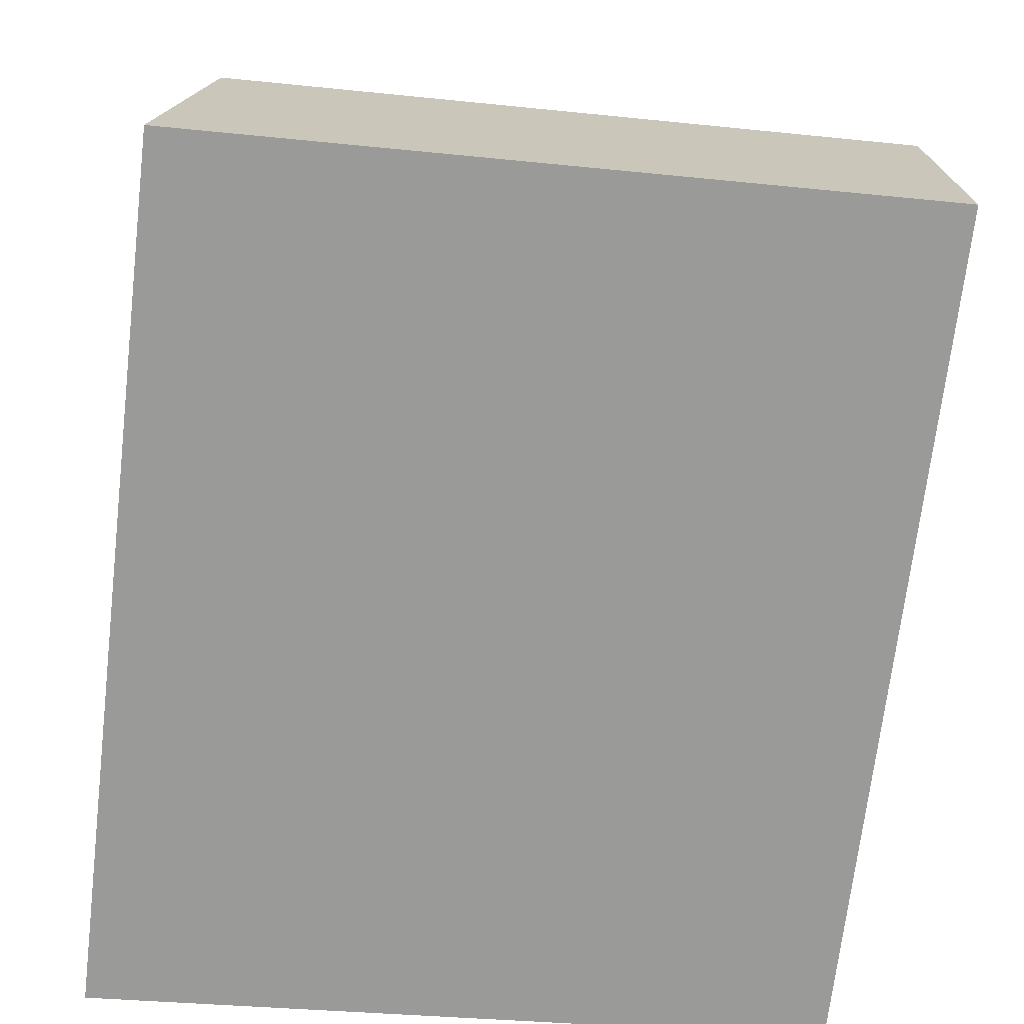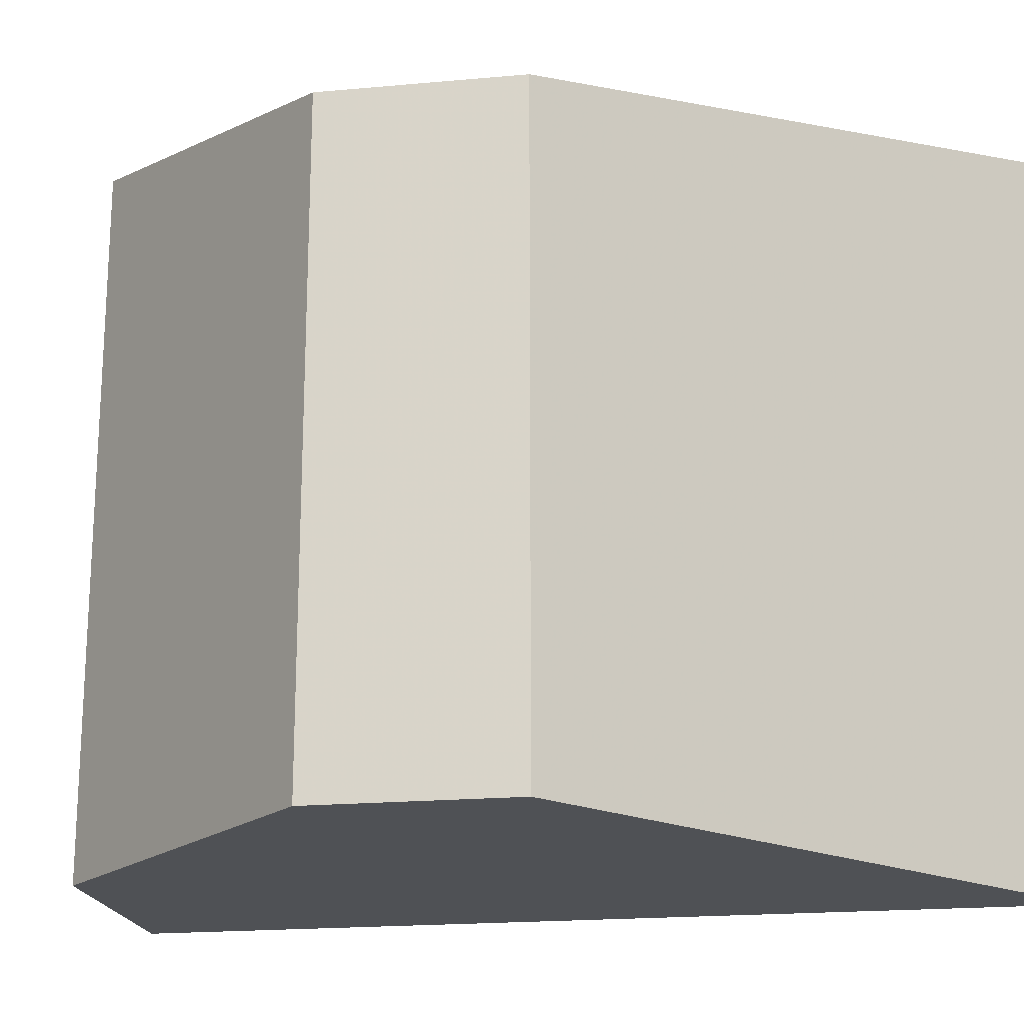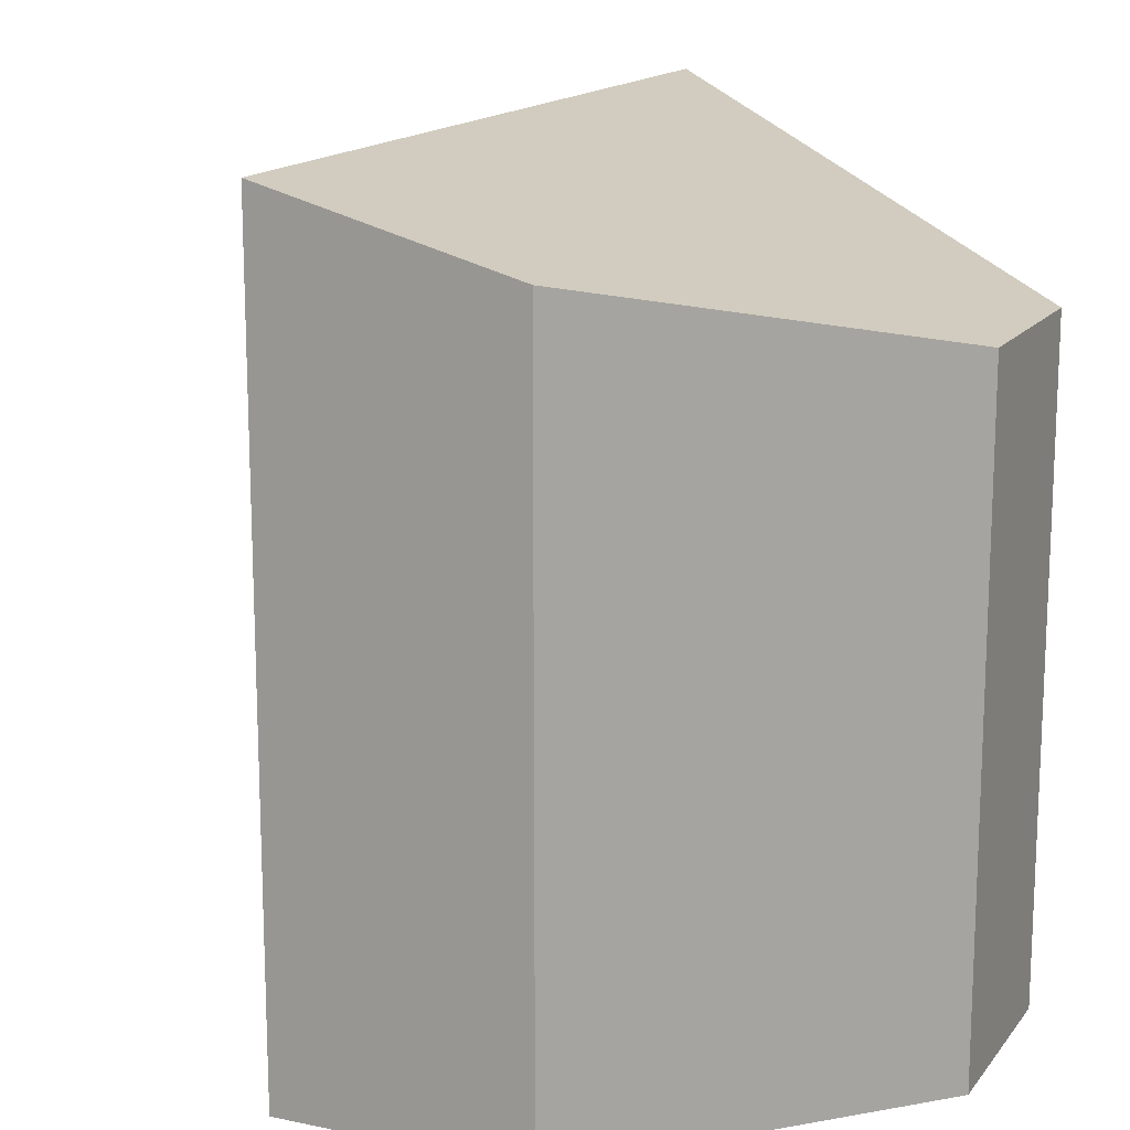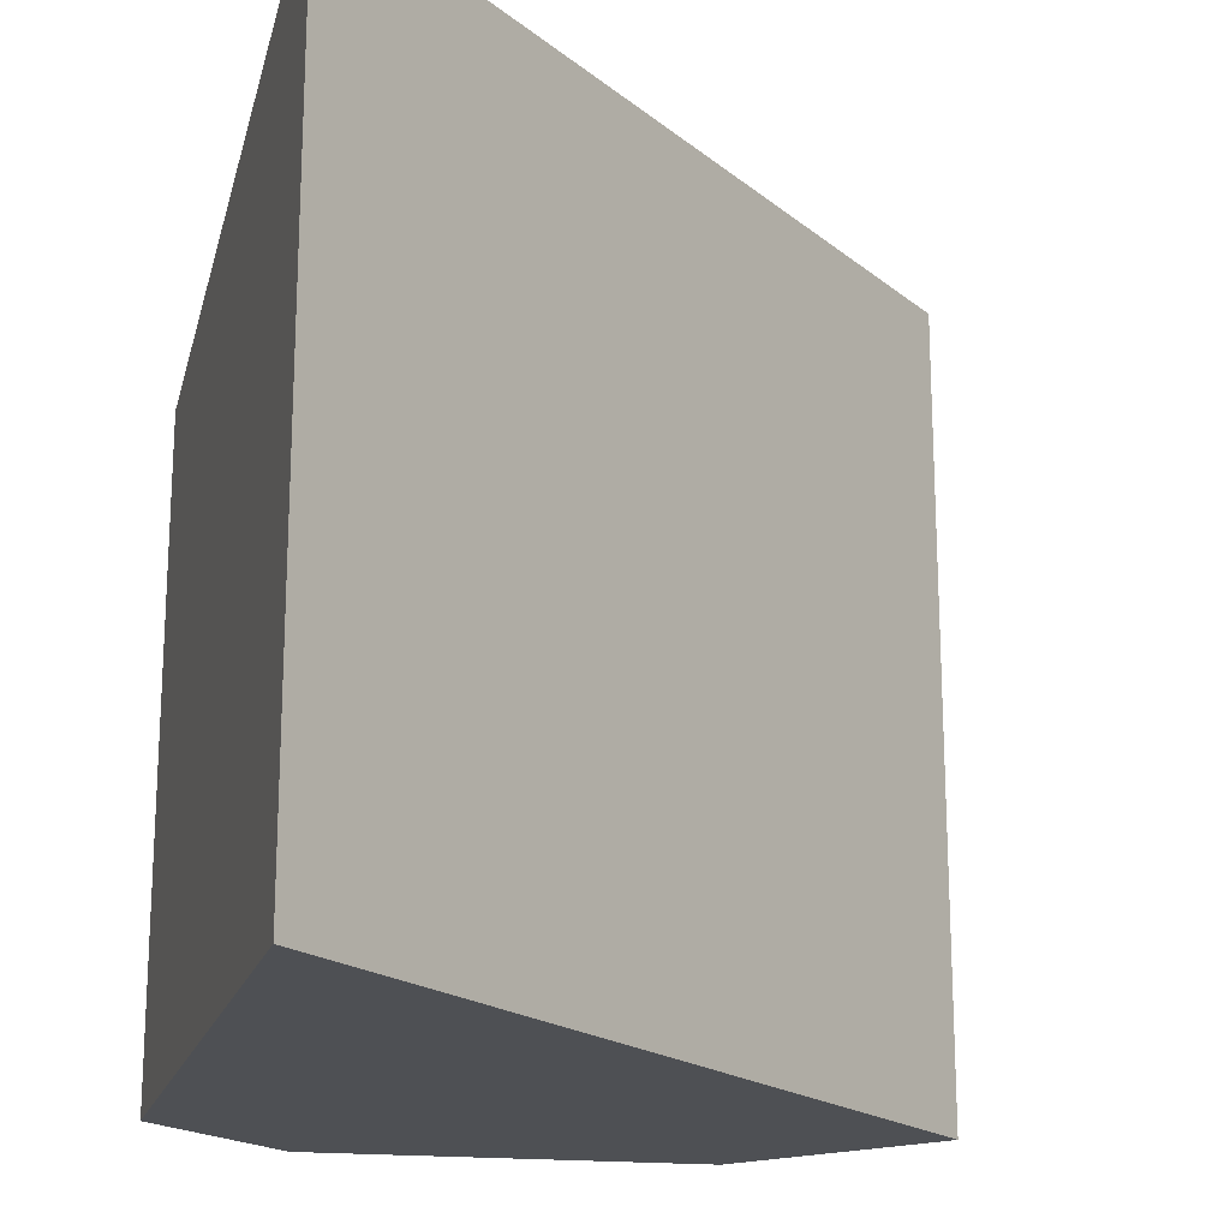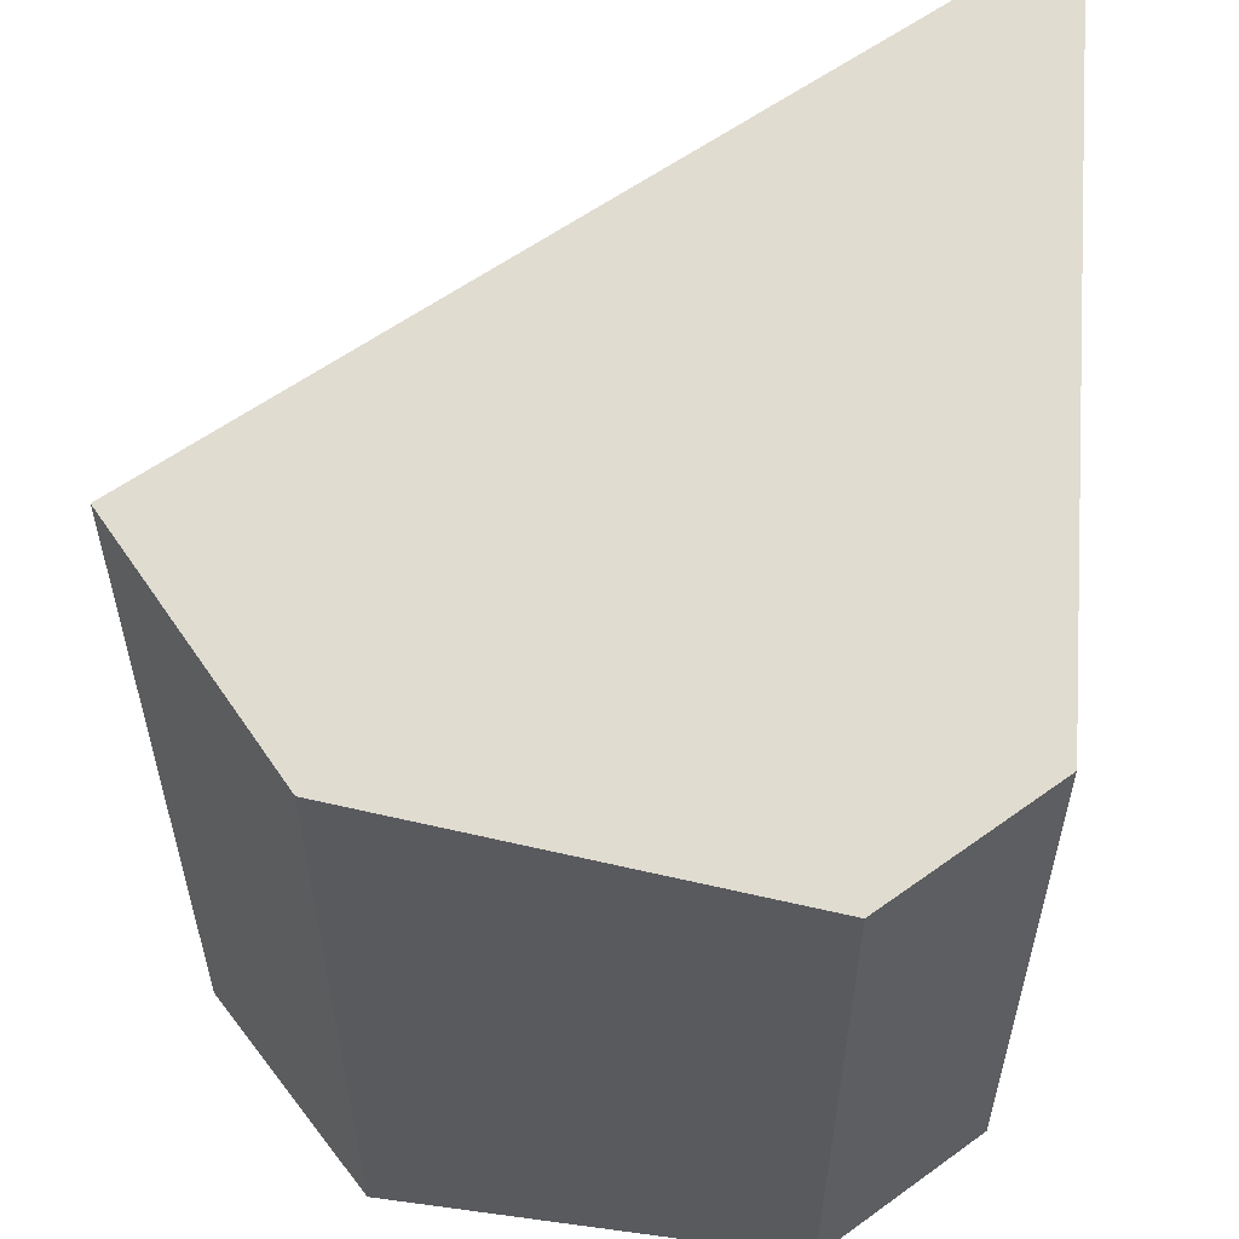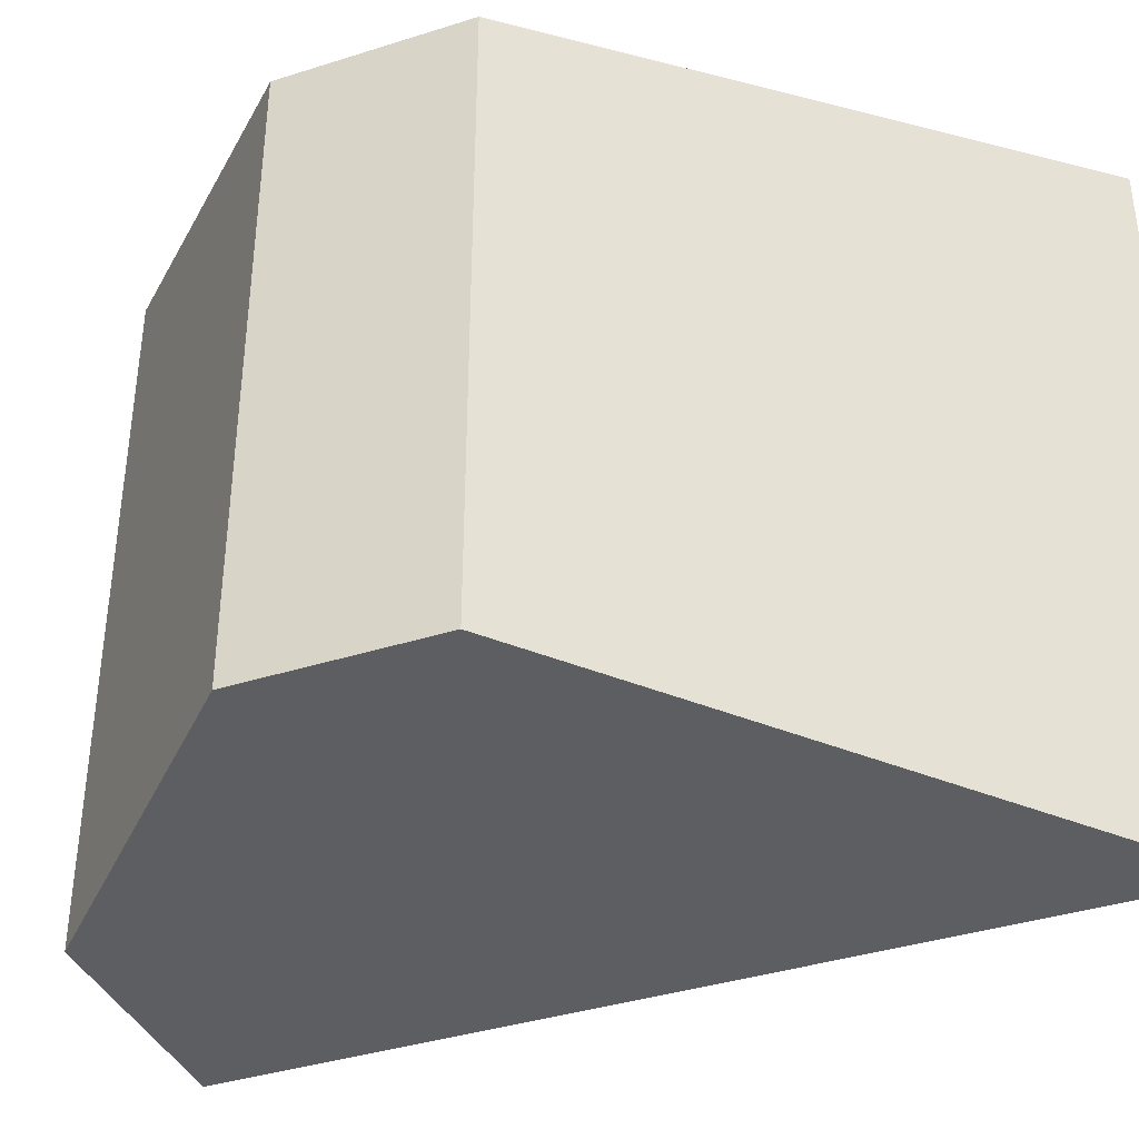
<metadata>
{"format":"obj","ext":"obj","renderer":"f3d","projection":"perspective","resolution":1024,"background":"white","views":[{"elev":-32.0,"azim":-98.4,"up":"+Z"},{"elev":-19.6,"azim":46.7,"up":"+Y"},{"elev":15.4,"azim":-28.9,"up":"+Y"},{"elev":-18.9,"azim":161.3,"up":"+Y"},{"elev":57.8,"azim":0.1,"up":"+Y"},{"elev":-38.6,"azim":58.8,"up":"+Y"}]}
</metadata>
<code>
v 5.048 -0.07669 -2.354
v 5.027 -0.07669 -2.338
v 5.027 -0.1639 -2.338
v 5.048 -0.1639 -2.354
v 5.027 -0.07669 -2.338
v 4.974 -0.06664 -2.345
v 4.974 -0.1639 -2.345
v 5.027 -0.1639 -2.338
v 4.974 -0.06664 -2.345
v 4.955 -0.05778 -2.372
v 4.955 -0.1639 -2.372
v 4.974 -0.1639 -2.345
v 4.974 -0.1639 -2.345
v 4.955 -0.1639 -2.372
v 5.054 -0.1639 -2.447
v 5.048 -0.1639 -2.354
v 5.027 -0.1639 -2.338
v 5.054 -0.05774 -2.447
v 5.048 -0.07669 -2.354
v 5.048 -0.1639 -2.354
v 5.054 -0.1639 -2.447
v 5.054 -0.05774 -2.447
v 4.955 -0.05778 -2.372
v 4.974 -0.06664 -2.345
v 5.027 -0.07669 -2.338
v 5.048 -0.07669 -2.354
v 4.955 -0.05778 -2.372
v 5.054 -0.05774 -2.447
v 5.054 -0.1639 -2.447
v 4.955 -0.1639 -2.372
f 1 2 3
f 1 3 4
f 5 6 7
f 5 7 8
f 9 10 11
f 9 11 12
f 13 14 15
f 13 15 16
f 13 16 17
f 18 19 20
f 18 20 21
f 22 23 24
f 22 24 25
f 22 25 26
f 27 28 29
f 27 29 30

</code>
